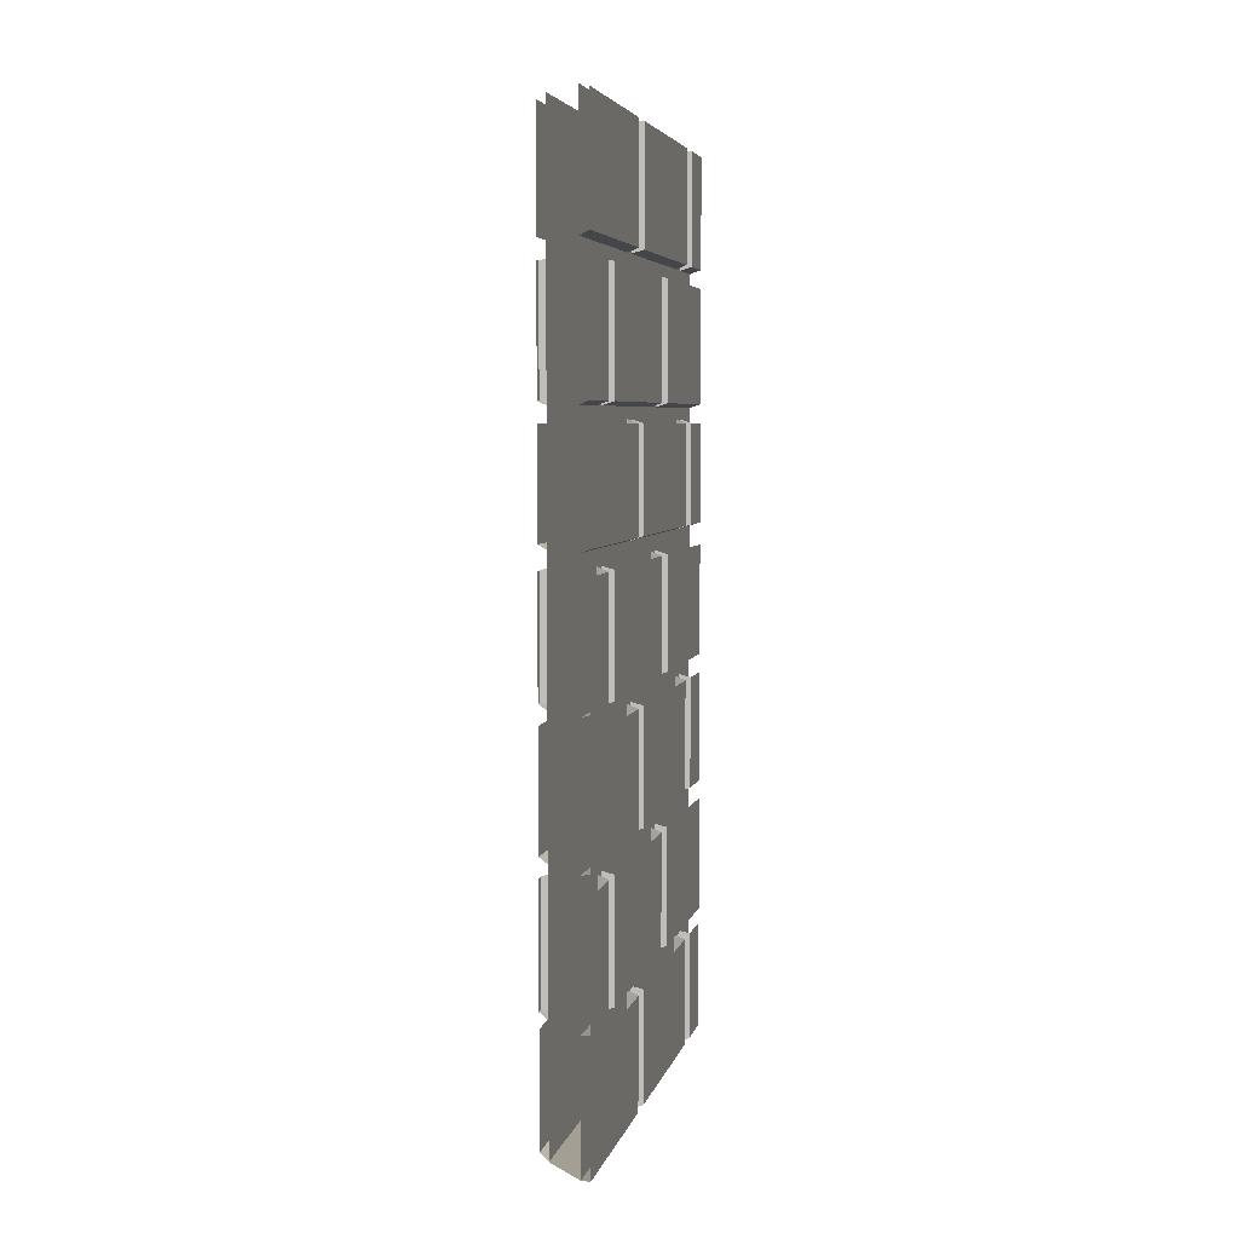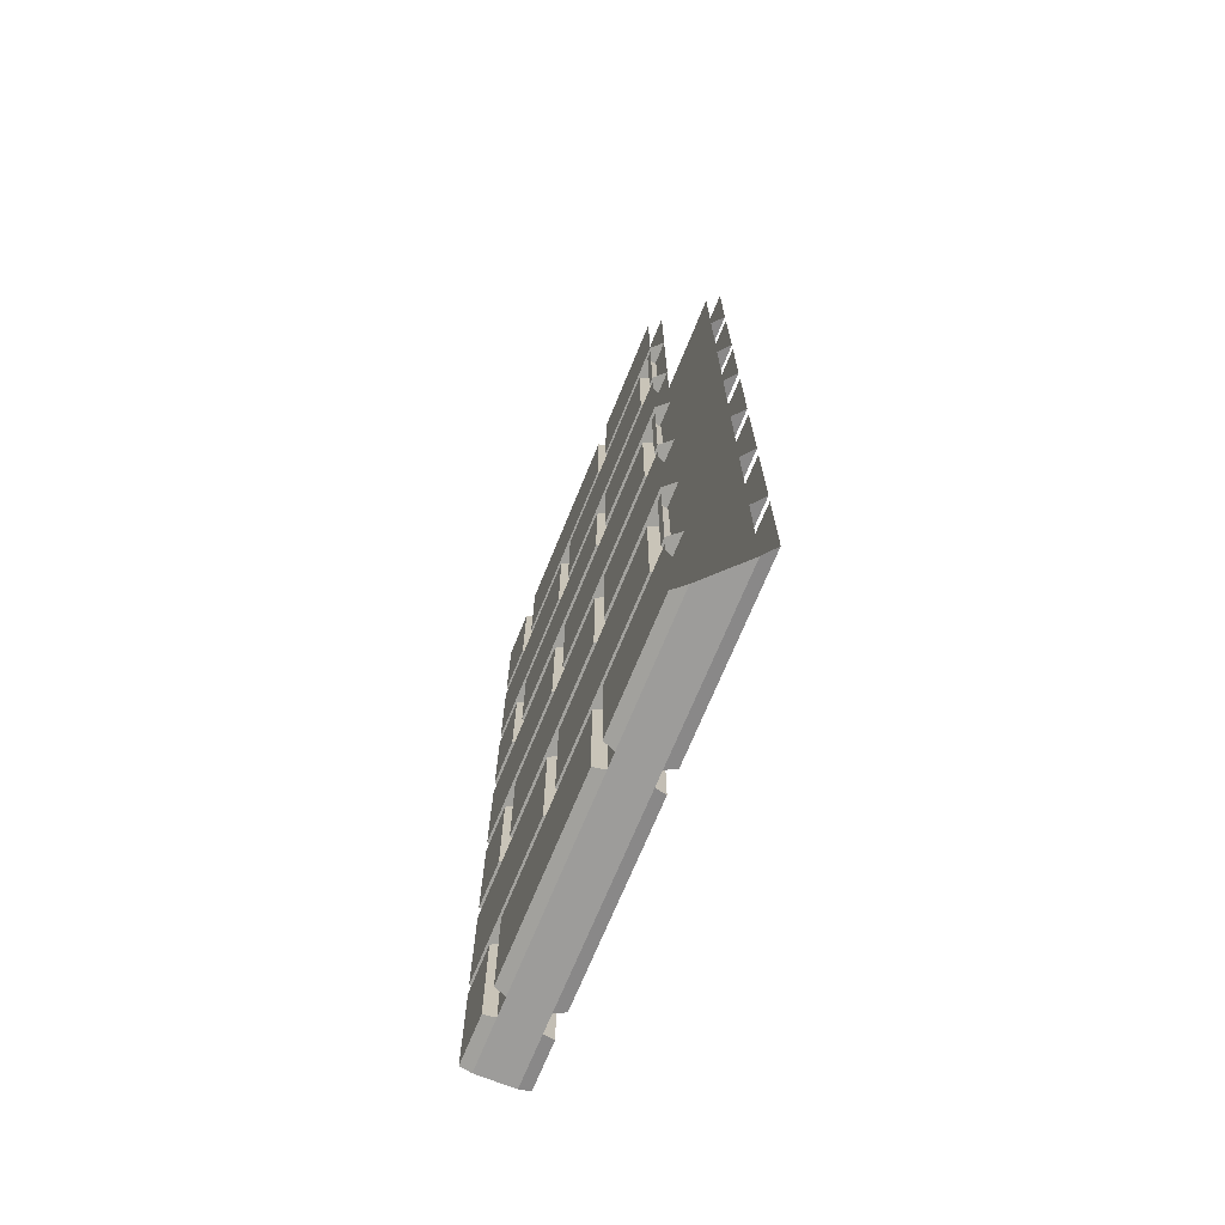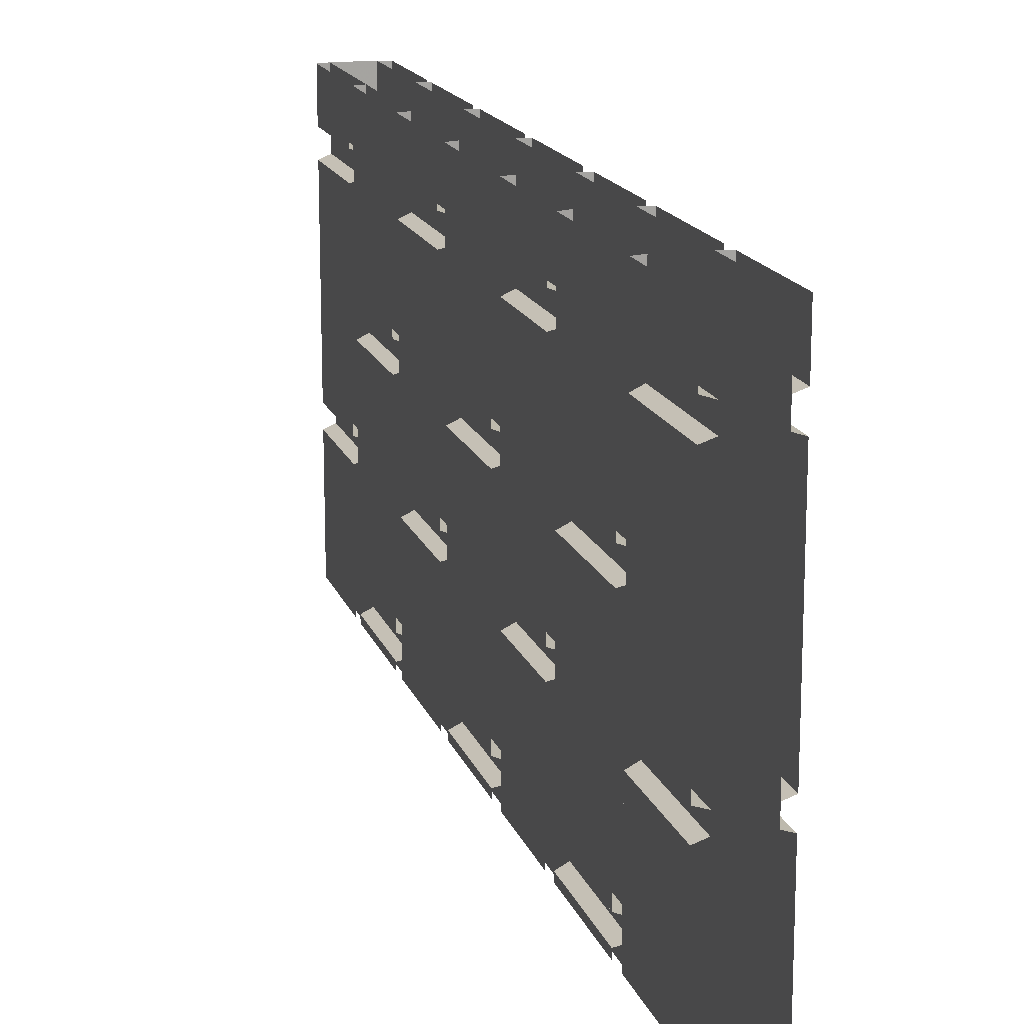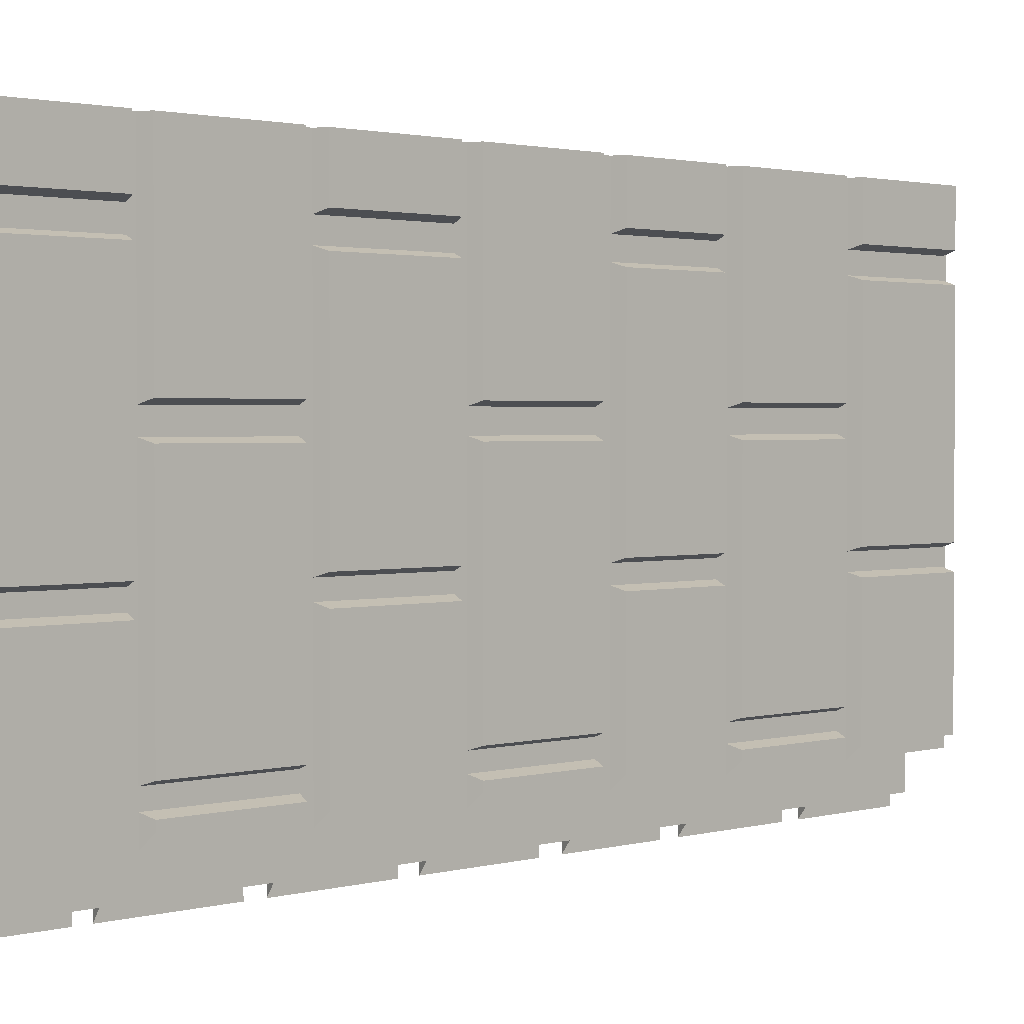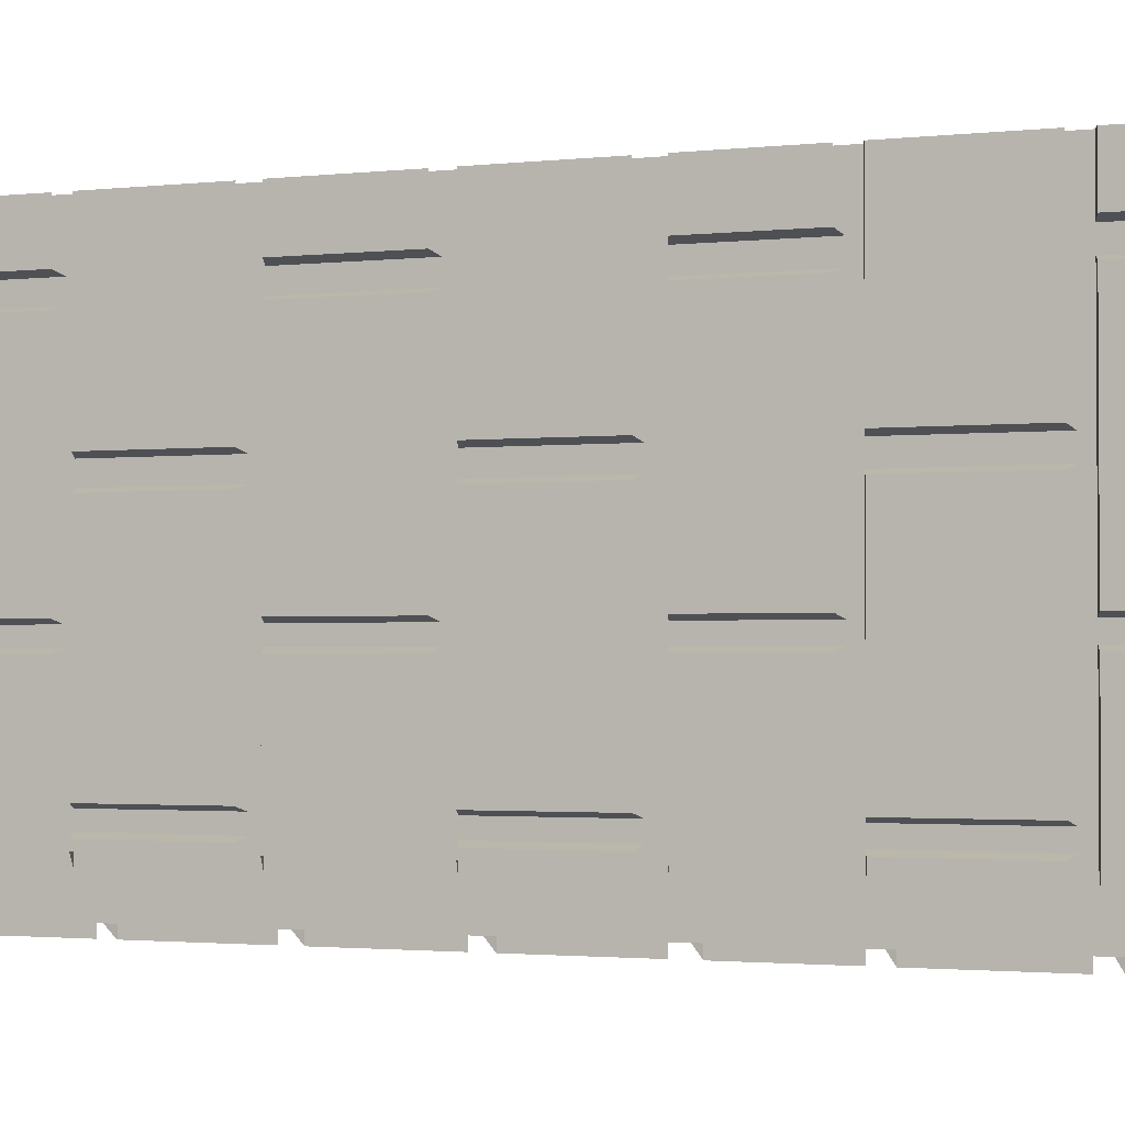
<metadata>
{"format":"obj","ext":"obj","renderer":"f3d","projection":"perspective","resolution":1024,"background":"white","views":[{"elev":5.3,"azim":-167.1,"up":"+Y"},{"elev":-70.3,"azim":157.8,"up":"+Y"},{"elev":16.3,"azim":164.1,"up":"+Z"},{"elev":1.7,"azim":44.8,"up":"+Z"},{"elev":-1.9,"azim":112.3,"up":"+Z"}]}
</metadata>
<code>
v -0.3906 -1.875 0.5
v -0.3906 -1.875 -0.3906
v -0.3906 0 -0.3906
v -0.3906 0 0.5
v -0.3672 -1.609 0.1562
v -0.3672 -1.367 0.1562
v -0.3672 -1.367 0.5
v -0.3672 -1.609 0.5
v -0.3906 -1.617 0.1484
v -0.3906 -1.359 0.1484
v -0.3672 -1.367 0.1016
v -0.3672 -1.609 0.1016
v -0.3672 -1.609 -0.3047
v -0.3672 -1.367 -0.3047
v -0.3906 -1.617 -0.3125
v -0.3906 -1.359 -0.3125
v -0.3672 -1.609 -0.3672
v -0.3672 -1.367 -0.3672
v -0.3672 -1.367 -0.3516
v -0.3672 -1.609 -0.3516
v -0.3906 -1.617 -0.3906
v -0.3906 -1.617 -0.3438
v -0.3906 -1.359 -0.3438
v -0.3672 -1.094 -0.1094
v -0.3672 -1.328 -0.1094
v -0.3672 -1.328 -0.3672
v -0.3672 -1.094 -0.3672
v -0.3672 -1.094 0.3438
v -0.3672 -1.328 0.3438
v -0.3672 -1.328 -0.0625
v -0.3672 -1.094 -0.0625
v -0.3906 -1.336 -0.07031
v -0.3906 -1.086 -0.07031
v -0.3672 -1.094 0.5
v -0.3672 -1.328 0.5
v -0.3672 -1.328 0.3984
v -0.3672 -1.094 0.3984
v -0.3906 -1.086 0.3906
v -0.3906 -1.336 0.3906
v -0.3906 -1.336 0.5
v -0.3672 -0.8203 -0.3516
v -0.3672 -1.055 -0.3516
v -0.3672 -1.055 -0.3672
v -0.3672 -0.8203 -0.3672
v -0.3672 -0.8203 0.1016
v -0.3672 -1.055 0.1016
v -0.3672 -1.055 -0.3047
v -0.3672 -0.8203 -0.3047
v -0.3906 -1.062 -0.3125
v -0.3906 -0.8125 -0.3125
v -0.3672 -0.8203 0.5
v -0.3672 -1.055 0.5
v -0.3672 -1.055 0.1562
v -0.3672 -0.8203 0.1562
v -0.3906 -1.062 0.1484
v -0.3906 -0.8125 0.1484
v -0.3672 -0.7734 -0.3672
v -0.3672 -0.5625 -0.3672
v -0.3672 -0.5625 -0.1094
v -0.3672 -0.7734 -0.1094
v -0.3906 -0.7812 -0.3906
v -0.3906 -0.7812 -0.1016
v -0.3906 -0.5547 -0.1016
v -0.3672 -0.5625 0.3438
v -0.3672 -0.7734 0.3438
v -0.3672 -0.7734 -0.0625
v -0.3672 -0.5625 -0.0625
v -0.3906 -0.5547 -0.07031
v -0.3906 -0.7812 -0.07031
v -0.3906 -0.7812 0.3516
v -0.3906 -0.5547 0.3516
v -0.3672 -0.5625 0.5
v -0.3672 -0.7734 0.5
v -0.3672 -0.7734 0.3984
v -0.3672 -0.5625 0.3984
v -0.3906 -0.7812 0.3906
v -0.3906 -0.5547 0.3906
v -0.3672 -0.2812 0.1562
v -0.3672 -0.2812 0.5
v -0.3672 -0.5234 0.5
v -0.3672 -0.5234 0.1562
v -0.3906 -0.5312 0.1484
v -0.3906 -0.2734 0.1484
v -0.3672 -0.2812 0.1016
v -0.3672 -0.5234 0.1016
v -0.3672 -0.5234 -0.3047
v -0.3672 -0.2812 -0.3047
v -0.3906 -0.2734 -0.3125
v -0.3906 -0.5312 -0.3125
v -0.3906 -0.5312 0.1094
v -0.3906 -0.2734 0.1094
v -0.3672 -0.2812 -0.3516
v -0.3672 -0.5234 -0.3516
v -0.3672 -0.5234 -0.3672
v -0.3672 -0.2812 -0.3672
v -0.3672 -0.007812 -0.3672
v -0.3672 -0.007812 -0.1094
v -0.3672 -0.2422 -0.1094
v -0.3672 -0.2422 -0.3672
v -0.3906 -0.25 -0.1016
v -0.3906 -0.25 -0.3906
v -0.3672 -0.007812 0.3438
v -0.3672 -0.2422 0.3438
v -0.3672 -0.2422 -0.0625
v -0.3672 -0.007812 -0.0625
v -0.3906 -0.007812 -0.07031
v -0.3906 -0.25 -0.07031
v -0.3906 -0.25 0.3516
v -0.3906 -0.007812 0.3516
v -0.3672 -0.2422 0.5
v -0.3672 -0.2422 0.3984
v -0.3672 -0.007812 0.3984
v -0.3672 -0.007812 0.5
v -0.3672 -1.641 -0.3672
v -0.3672 -1.641 -0.1094
v -0.3672 -1.867 -0.1094
v -0.3672 -1.867 -0.3672
v -0.3906 -1.875 -0.1016
v -0.4688 -1.875 -0.1016
v -0.4688 -1.875 -0.4688
v -0.4922 -1.867 -0.4922
v -0.4922 -1.867 -0.1094
v -0.4922 -1.641 -0.4922
v -0.4922 -1.641 -0.1094
v -0.4688 -1.633 -0.1016
v -0.3672 -1.867 -0.0625
v -0.3672 -1.641 -0.0625
v -0.3672 -1.641 0.3438
v -0.3672 -1.867 0.3438
v -0.3906 -1.875 -0.07031
v -0.3906 -1.633 -0.07031
v -0.3672 -1.867 0.5
v -0.3672 -1.867 0.3984
v -0.3672 -1.641 0.3984
v -0.3672 -1.641 0.5
v -0.3906 -0.5312 0.5
v -0.3906 -0.25 0.3906
v -0.3906 -0.25 0.5
v -0.3906 -0.007812 -0.1016
v -0.3906 -0.7812 0.5
v -0.3906 -0.8125 0.1094
v -0.3906 -1.062 0.1094
v -0.3906 -1.062 0.5
v -0.3906 -1.336 0.3516
v -0.3906 -1.086 -0.1016
v -0.3906 -1.336 -0.1016
v -0.3906 -1.336 -0.3906
v -0.3906 -1.359 0.1094
v -0.3906 -1.617 0.1094
v -0.3906 -1.617 0.5
v -0.3906 -1.633 -0.1016
v -0.3906 -1.875 0.3906
v -0.4688 -1.875 0.5
v -0.4688 -1.875 0.3906
v -0.4922 -1.867 0.5
v -0.4922 -1.867 0.3984
v -0.4688 -1.633 0.3906
v -0.4922 -1.641 0.3984
v -0.4922 -1.641 0.5
v -0.3906 -1.875 0.3516
v -0.4688 -1.875 0.3516
v -0.4688 -1.875 -0.07031
v -0.4922 -1.867 0.3438
v -0.4922 -1.867 -0.0625
v -0.4688 -1.633 -0.07031
v -0.4922 -1.641 -0.0625
v -0.4922 -1.641 0.3438
v -0.4688 -1.633 0.3516
v -0.3906 -0.5312 -0.3438
v -0.3906 -0.5312 -0.3906
v -0.3906 -1.062 -0.3906
v -0.3906 -1.062 -0.3438
v -0.3906 -0.8125 -0.3438
v -0.3906 -1.633 0.3906
v -0.3906 -0.007812 0.3906
v -0.3906 -1.086 0.3516
v -0.3906 -1.633 0.3516
v -0.3906 -0.2734 -0.3438
v -0.4688 0 -0.4688
v -0.4688 0 0.5
v -0.4922 -1.367 0.5
v -0.4922 -1.367 0.1562
v -0.4922 -1.609 0.1562
v -0.4922 -1.609 0.5
v -0.4688 -1.617 0.1484
v -0.4688 -1.617 0.5
v -0.4922 -1.609 -0.3047
v -0.4922 -1.609 0.1016
v -0.4922 -1.367 0.1016
v -0.4922 -1.367 -0.3047
v -0.4688 -1.617 -0.3125
v -0.4688 -1.617 0.1094
v -0.4688 -1.359 0.1094
v -0.4922 -1.367 -0.3516
v -0.4922 -1.367 -0.4922
v -0.4922 -1.609 -0.4922
v -0.4922 -1.609 -0.3516
v -0.4688 -1.617 -0.3438
v -0.4688 -1.359 -0.3438
v -0.4922 -1.328 -0.4922
v -0.4922 -1.328 -0.1094
v -0.4922 -1.094 -0.1094
v -0.4922 -1.094 -0.4922
v -0.4922 -1.328 -0.0625
v -0.4922 -1.328 0.3438
v -0.4922 -1.094 0.3438
v -0.4922 -1.094 -0.0625
v -0.4688 -1.336 -0.07031
v -0.4688 -1.336 0.3516
v -0.4688 -1.086 0.3516
v -0.4922 -1.328 0.3984
v -0.4922 -1.328 0.5
v -0.4922 -1.094 0.5
v -0.4922 -1.094 0.3984
v -0.4688 -1.086 0.3906
v -0.4688 -1.336 0.3906
v -0.4688 -1.336 0.5
v -0.4922 -1.055 -0.4922
v -0.4922 -1.055 -0.3516
v -0.4922 -0.8203 -0.3516
v -0.4922 -0.8203 -0.4922
v -0.4922 -1.055 -0.3047
v -0.4922 -1.055 0.1016
v -0.4922 -0.8203 0.1016
v -0.4922 -0.8203 -0.3047
v -0.4688 -1.062 -0.3125
v -0.4688 -1.062 0.1094
v -0.4688 -0.8125 0.1094
v -0.4922 -1.055 0.1562
v -0.4922 -1.055 0.5
v -0.4922 -0.8203 0.5
v -0.4922 -0.8203 0.1562
v -0.4688 -1.062 0.1484
v -0.4688 -1.062 0.5
v -0.4922 -0.5625 -0.1094
v -0.4922 -0.5625 -0.4922
v -0.4922 -0.7734 -0.4922
v -0.4922 -0.7734 -0.1094
v -0.4688 -0.7812 -0.1016
v -0.4688 -0.5547 -0.1016
v -0.4922 -0.7734 -0.0625
v -0.4922 -0.7734 0.3438
v -0.4922 -0.5625 0.3438
v -0.4922 -0.5625 -0.0625
v -0.4688 -0.5547 -0.07031
v -0.4688 -0.7812 -0.07031
v -0.4688 -0.7812 0.3516
v -0.4688 -0.5547 0.3516
v -0.4922 -0.7734 0.3984
v -0.4922 -0.7734 0.5
v -0.4922 -0.5625 0.5
v -0.4922 -0.5625 0.3984
v -0.4688 -0.7812 0.3906
v -0.4688 -0.7812 0.5
v -0.4922 -0.5234 0.5
v -0.4922 -0.2812 0.5
v -0.4922 -0.2812 0.1562
v -0.4922 -0.5234 0.1562
v -0.4688 -0.5312 0.5
v -0.4688 -0.5312 0.1484
v -0.4688 -0.2734 0.1484
v -0.4922 -0.5234 -0.3047
v -0.4922 -0.5234 0.1016
v -0.4922 -0.2812 0.1016
v -0.4922 -0.2812 -0.3047
v -0.4688 -0.2734 -0.3125
v -0.4688 -0.5312 -0.3125
v -0.4688 -0.5312 0.1094
v -0.4688 -0.2734 0.1094
v -0.4922 -0.5234 -0.4922
v -0.4922 -0.5234 -0.3516
v -0.4922 -0.2812 -0.3516
v -0.4922 -0.2812 -0.4922
v -0.4922 -0.2422 -0.1094
v -0.4922 -0.007812 -0.1094
v -0.4922 -0.007812 -0.4922
v -0.4922 -0.2422 -0.4922
v -0.4688 -0.25 -0.1016
v -0.4688 -0.007812 -0.1016
v -0.4922 -0.2422 -0.0625
v -0.4922 -0.2422 0.3438
v -0.4922 -0.007812 0.3438
v -0.4922 -0.007812 -0.0625
v -0.4688 -0.007812 -0.07031
v -0.4688 -0.25 -0.07031
v -0.4688 -0.25 0.3516
v -0.4688 -0.007812 0.3516
v -0.4922 -0.007812 0.3984
v -0.4922 -0.2422 0.3984
v -0.4922 -0.2422 0.5
v -0.4922 -0.007812 0.5
v -0.4688 -0.25 -0.4688
v -0.4688 -0.25 0.3906
v -0.4688 -0.25 0.5
v -0.4688 -0.8125 0.1484
v -0.4688 -1.086 -0.07031
v -0.4688 -1.336 -0.1016
v -0.4688 -1.086 -0.1016
v -0.4688 -1.336 -0.4688
v -0.4688 -0.7812 -0.4688
v -0.4688 -1.359 0.1484
v -0.4688 -0.5312 -0.4688
v -0.4688 -0.5312 -0.3438
v -0.4688 -1.062 -0.4688
v -0.4688 -1.062 -0.3438
v -0.4688 -0.8125 -0.3438
v -0.4688 -1.617 -0.4688
v -0.4688 -0.8125 -0.3125
v -0.4688 -1.359 -0.3125
v -0.4688 -0.5547 0.3906
v -0.4688 -0.007812 0.3906
v -0.4688 -0.2734 -0.3438
f 1 2 3
f 1 3 4
f 5 8 9
f 5 9 10
f 5 10 6
f 14 13 15
f 14 15 16
f 17 20 21
f 21 20 22
f 22 20 19
f 22 19 23
f 31 30 32
f 31 32 33
f 37 36 38
f 38 36 39
f 39 36 35
f 39 35 40
f 48 47 49
f 48 49 50
f 54 53 55
f 54 55 56
f 57 60 61
f 61 60 62
f 62 60 59
f 62 59 63
f 67 66 68
f 68 66 69
f 69 66 65
f 69 65 70
f 70 65 71
f 71 65 64
f 75 74 76
f 75 76 77
f 78 81 82
f 78 82 83
f 87 86 88
f 88 86 89
f 89 86 90
f 90 86 85
f 90 85 84
f 90 84 91
f 99 98 100
f 99 100 101
f 105 104 106
f 106 104 107
f 107 104 103
f 107 103 108
f 108 103 109
f 109 103 102
f 114 115 116
f 114 116 117
f 117 116 118
f 117 118 2
f 2 118 119
f 2 119 120
f 120 119 121
f 121 119 122
f 121 122 123
f 123 122 124
f 124 122 125
f 125 122 119
f 126 127 128
f 126 128 129
f 126 129 130
f 126 130 131
f 126 131 127
f 132 133 134
f 132 134 135
f 81 80 136
f 81 136 82
f 137 111 110
f 137 110 138
f 98 97 139
f 98 139 100
f 76 74 73
f 76 73 140
f 45 141 142
f 45 142 46
f 46 142 47
f 47 142 49
f 55 53 52
f 55 52 143
f 29 144 32
f 29 32 30
f 24 145 146
f 24 146 25
f 25 146 26
f 26 146 147
f 11 148 149
f 11 149 12
f 12 149 13
f 13 149 15
f 8 150 9
f 116 115 151
f 116 151 118
f 152 133 132
f 152 132 1
f 152 1 153
f 152 153 154
f 154 153 155
f 154 155 156
f 154 156 157
f 157 156 158
f 158 156 155
f 158 155 159
f 129 160 130
f 130 160 161
f 130 161 162
f 162 161 163
f 162 163 164
f 162 164 165
f 165 164 166
f 166 164 167
f 167 164 163
f 167 163 161
f 167 161 168
f 93 169 170
f 93 170 94
f 171 43 42
f 171 42 172
f 172 42 41
f 172 41 173
f 174 134 133
f 174 133 152
f 137 175 112
f 137 112 111
f 144 29 28
f 144 28 176
f 160 129 128
f 160 128 177
f 92 178 169
f 92 169 93
f 179 120 153
f 179 153 180
f 184 183 185
f 184 185 186
f 187 190 191
f 187 191 192
f 187 192 188
f 188 192 189
f 189 192 193
f 194 197 198
f 194 198 199
f 204 207 208
f 204 208 205
f 205 208 209
f 205 209 206
f 206 209 210
f 211 214 215
f 211 215 216
f 211 216 212
f 212 216 217
f 222 225 226
f 222 226 227
f 222 227 223
f 223 227 224
f 224 227 228
f 229 232 233
f 229 233 230
f 230 233 234
f 235 238 239
f 235 239 240
f 241 244 245
f 241 245 246
f 241 246 242
f 242 246 247
f 242 247 248
f 242 248 243
f 249 252 253
f 249 253 250
f 250 253 254
f 255 258 259
f 259 258 260
f 260 258 257
f 260 257 261
f 262 265 266
f 262 266 267
f 262 267 268
f 262 268 263
f 263 268 264
f 264 268 269
f 274 277 278
f 274 278 279
f 274 279 275
f 280 283 284
f 280 284 285
f 280 285 281
f 281 285 286
f 281 286 287
f 281 287 282
f 277 292 278
f 290 289 293
f 290 293 294
f 232 295 233
f 207 296 208
f 297 298 202
f 297 202 201
f 297 201 200
f 297 200 299
f 238 237 300
f 238 300 239
f 301 185 183
f 301 183 182
f 302 303 271
f 302 271 270
f 219 218 304
f 219 304 305
f 219 305 220
f 220 305 306
f 197 196 307
f 197 307 198
f 225 308 226
f 190 309 191
f 252 310 253
f 288 311 293
f 288 293 289
f 303 312 272
f 303 272 271
f 2 1 153
f 2 153 120
f 5 6 7
f 5 7 8
f 11 12 13
f 11 13 14
f 17 18 19
f 17 19 20
f 181 182 183
f 181 183 184
f 187 188 189
f 187 189 190
f 194 195 196
f 194 196 197
f 24 25 26
f 24 26 27
f 28 29 30
f 28 30 31
f 34 35 36
f 34 36 37
f 200 201 202
f 200 202 203
f 204 205 206
f 204 206 207
f 211 212 213
f 211 213 214
f 41 42 43
f 41 43 44
f 45 46 47
f 45 47 48
f 51 52 53
f 51 53 54
f 218 219 220
f 218 220 221
f 222 223 224
f 222 224 225
f 229 230 231
f 229 231 232
f 57 58 59
f 57 59 60
f 64 65 66
f 64 66 67
f 72 73 74
f 72 74 75
f 235 236 237
f 235 237 238
f 241 242 243
f 241 243 244
f 249 250 251
f 249 251 252
f 78 79 80
f 78 80 81
f 84 85 86
f 84 86 87
f 92 93 94
f 92 94 95
f 96 97 98
f 96 98 99
f 102 103 104
f 102 104 105
f 110 111 112
f 110 112 113
f 255 256 257
f 255 257 258
f 262 263 264
f 262 264 265
f 270 271 272
f 270 272 273
f 274 275 276
f 274 276 277
f 280 281 282
f 280 282 283
f 288 289 290
f 288 290 291

</code>
